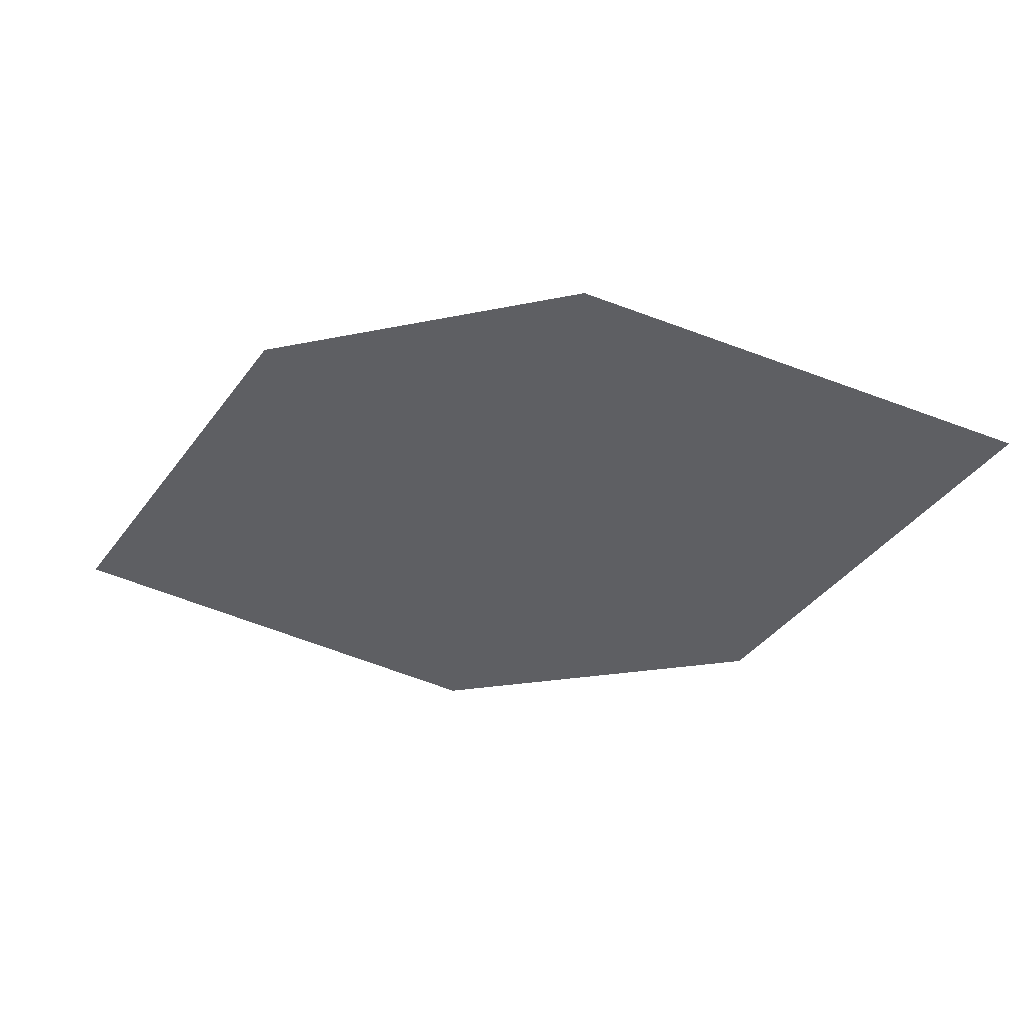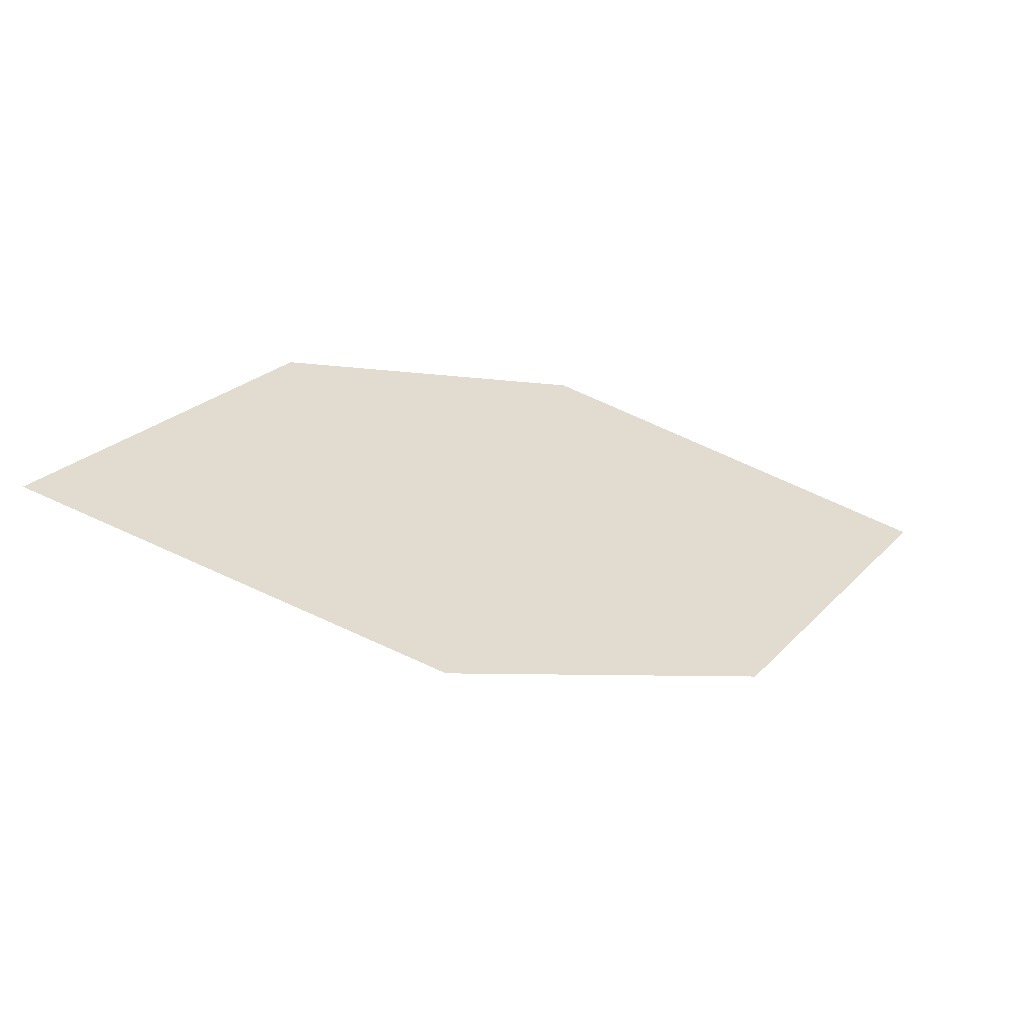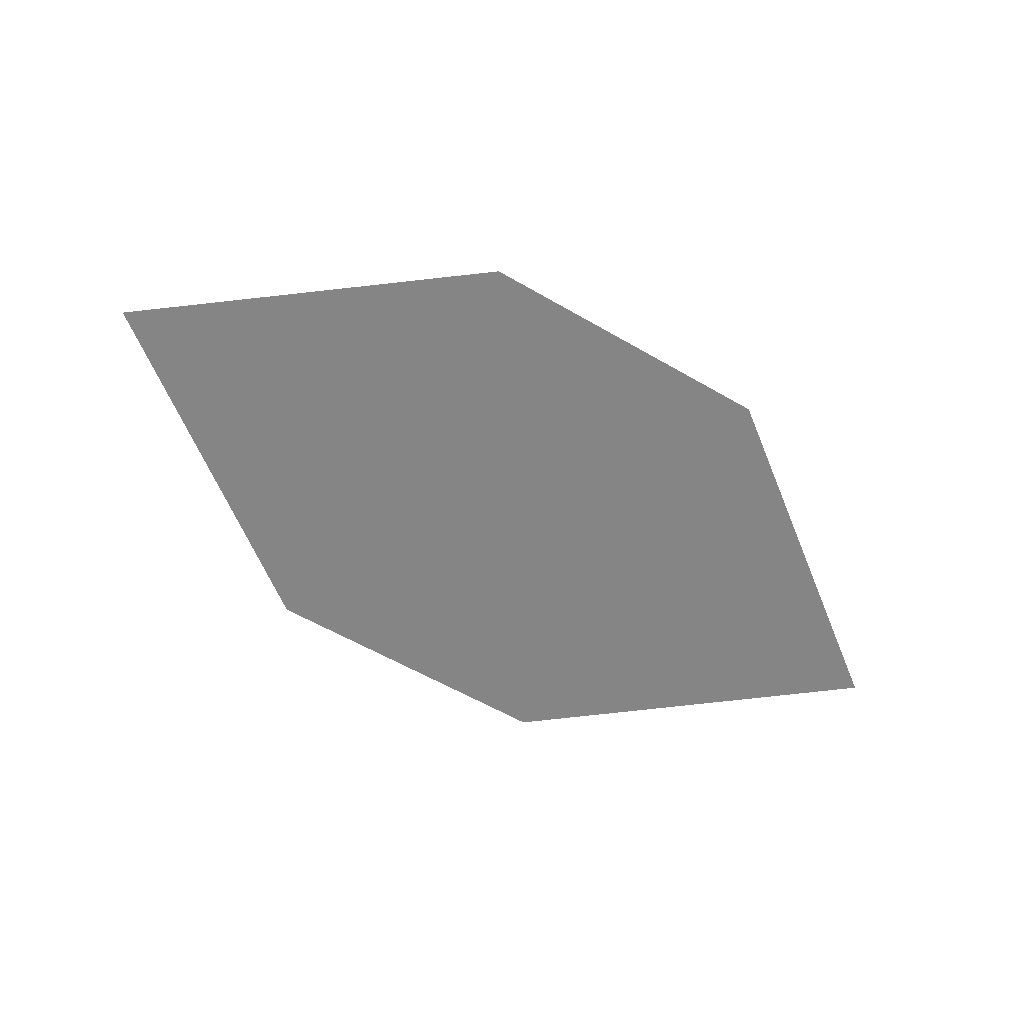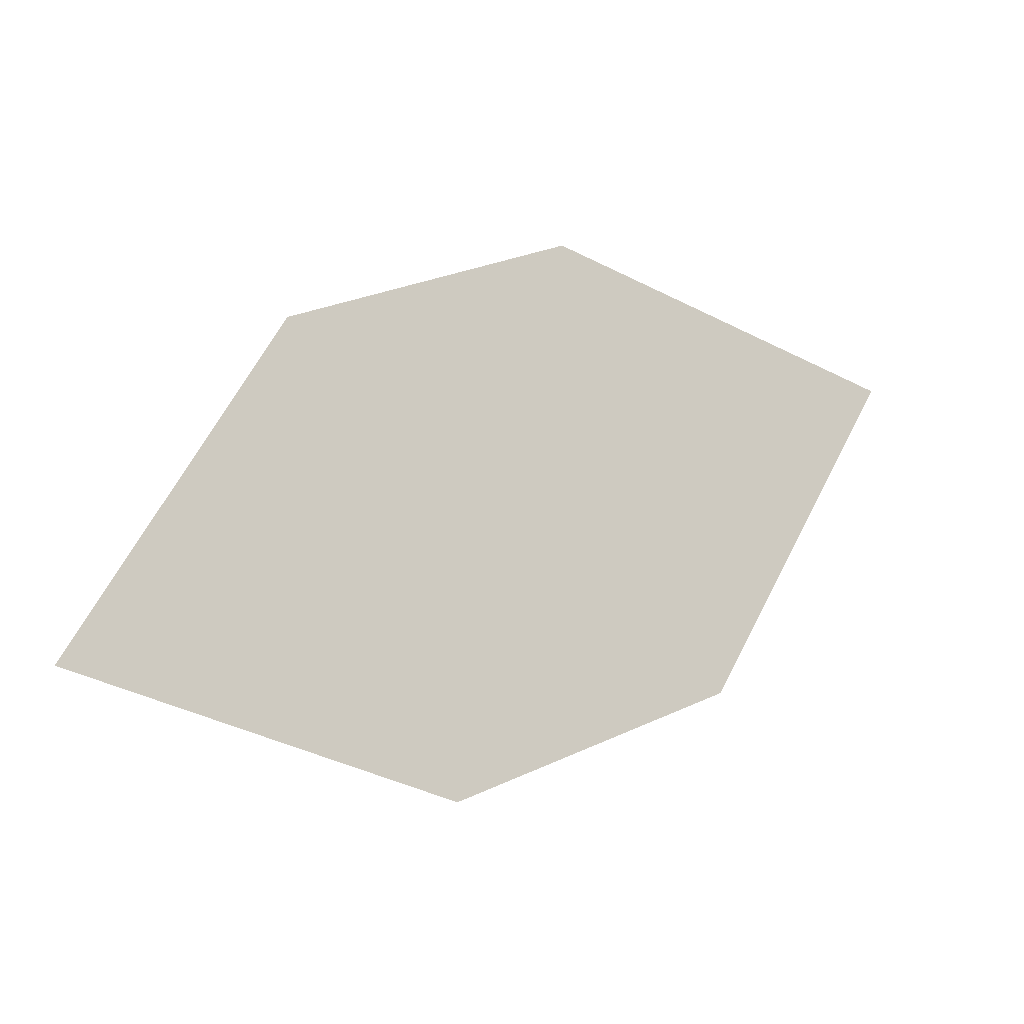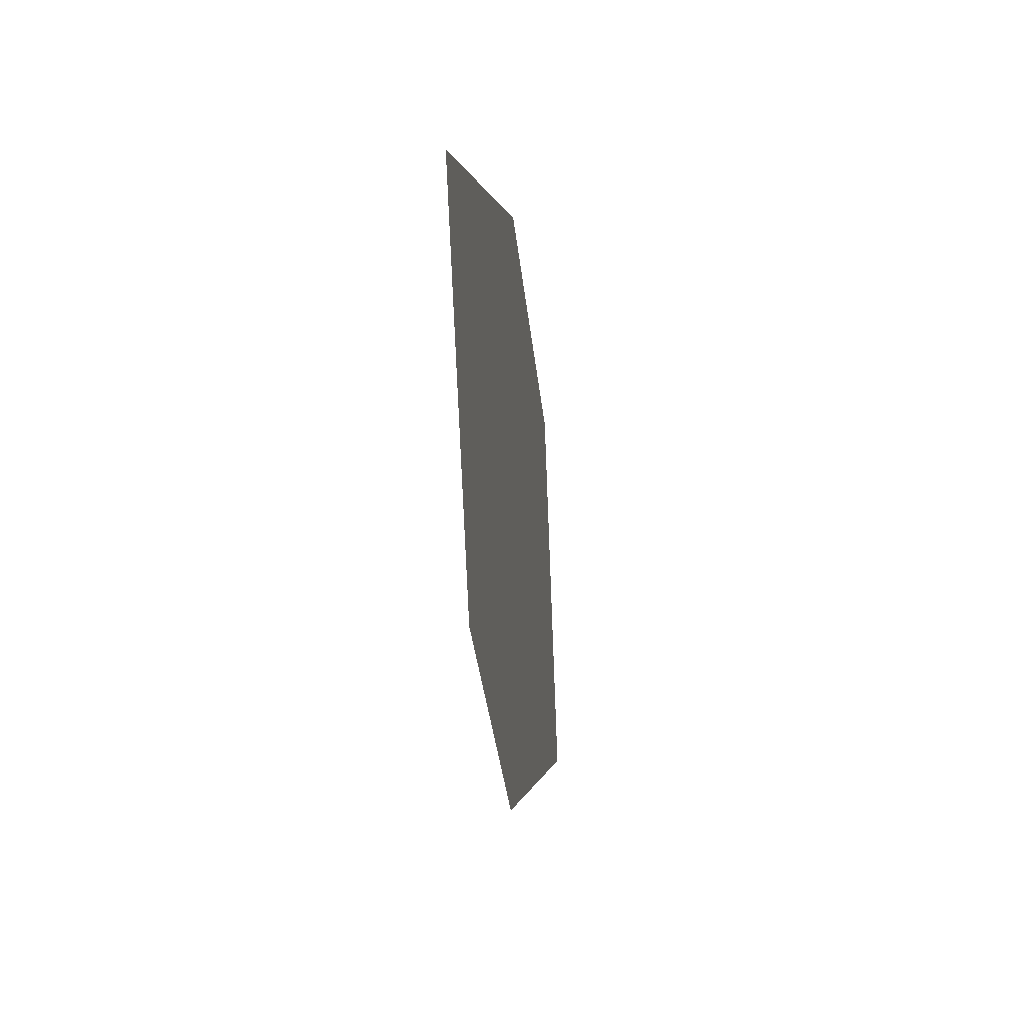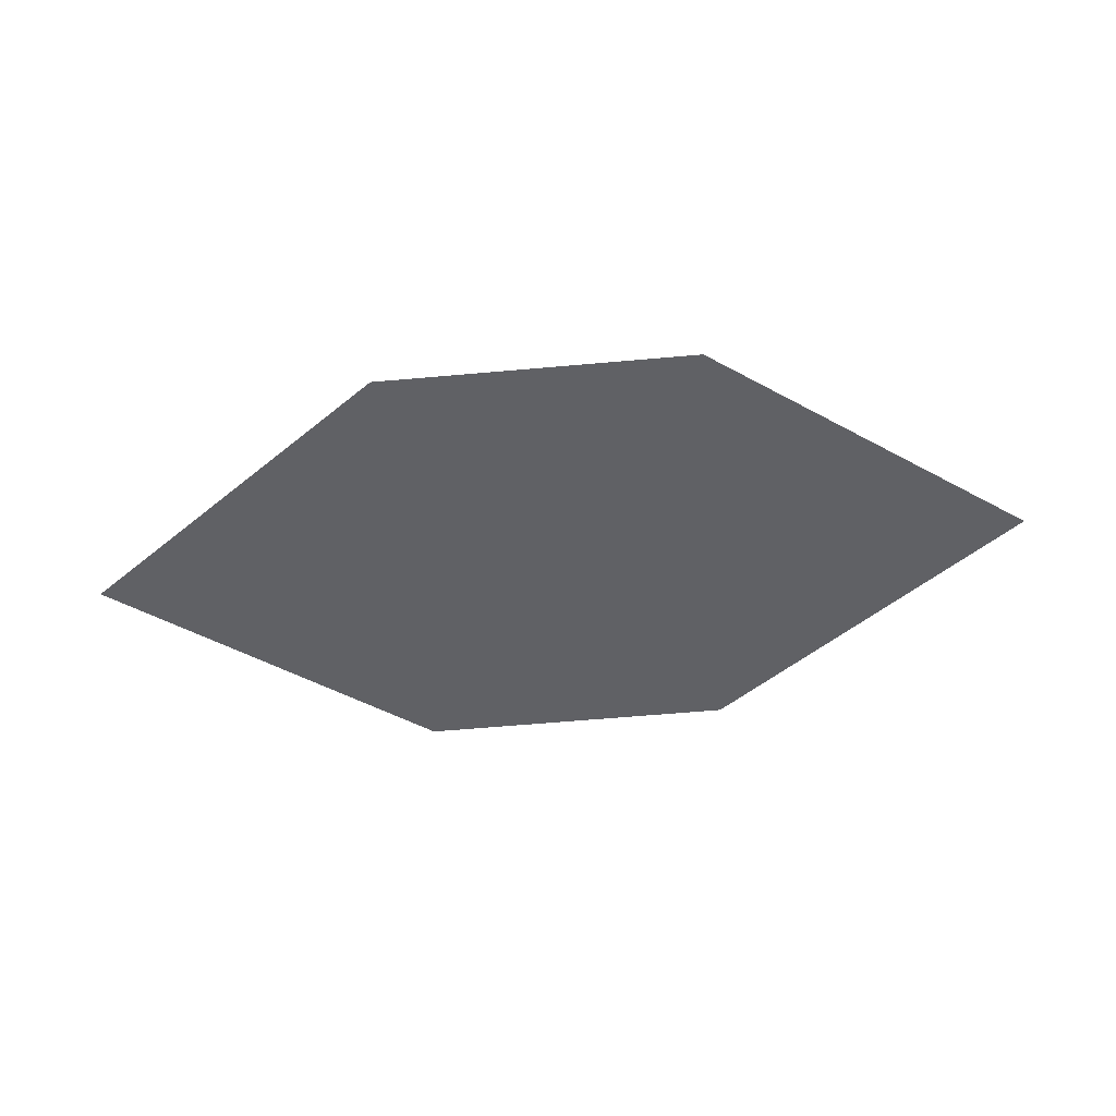
<metadata>
{"format":"obj","ext":"obj","renderer":"f3d","projection":"perspective","resolution":1024,"background":"white","views":[{"elev":46.6,"azim":-168.3,"up":"+Y"},{"elev":-55.0,"azim":162.1,"up":"+Y"},{"elev":-61.0,"azim":127.9,"up":"+Z"},{"elev":-10.3,"azim":152.3,"up":"+Y"},{"elev":-15.7,"azim":-81.9,"up":"+Y"},{"elev":-47.8,"azim":163.8,"up":"+Z"}]}
</metadata>
<code>
o leaves.058
v -0.1301 0.1013 0.9444
v -0.1024 0.0569 0.9426
v -0.0129 0.05598 0.9416
v -0.07967 0.1155 0.9443
v -0.04062 0.1004 0.9434
v -0.0633 0.0418 0.9417
f 1 2 6 3
f 1 3 5 4

</code>
